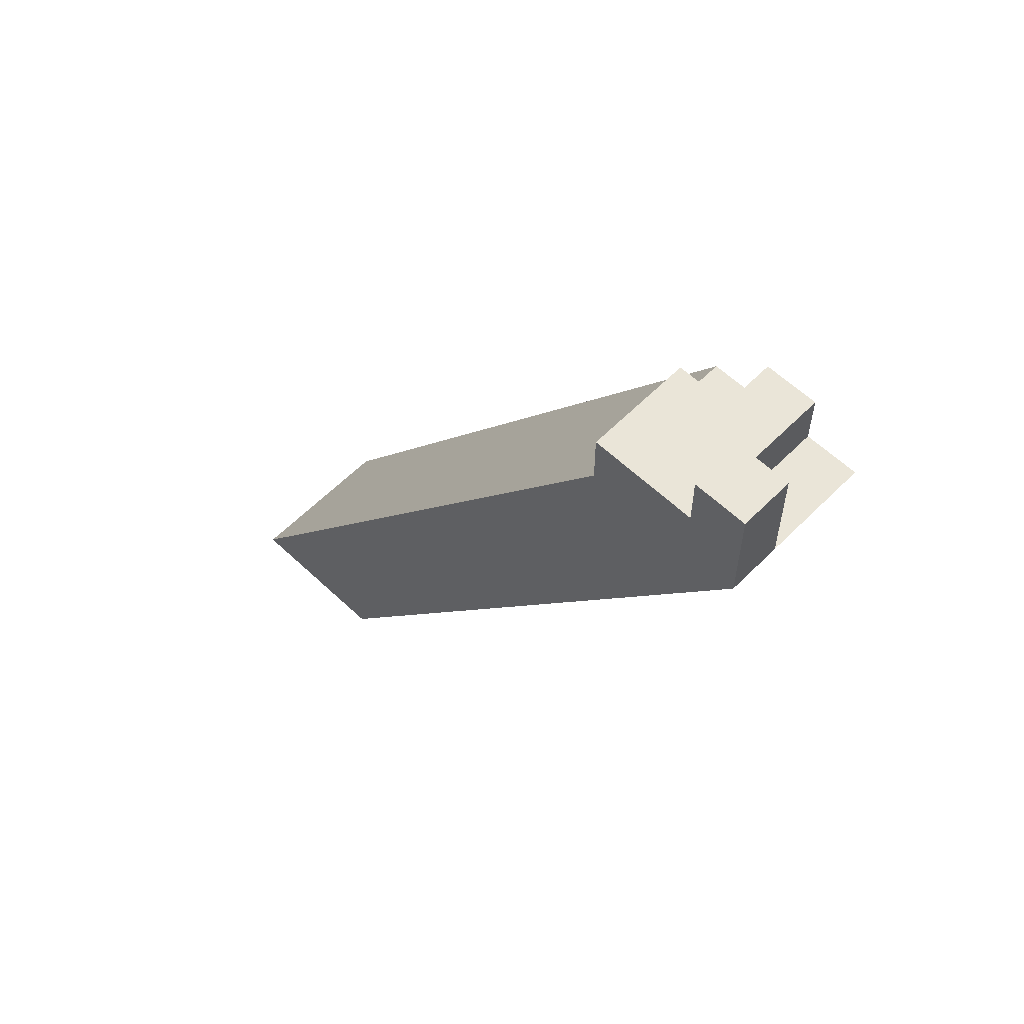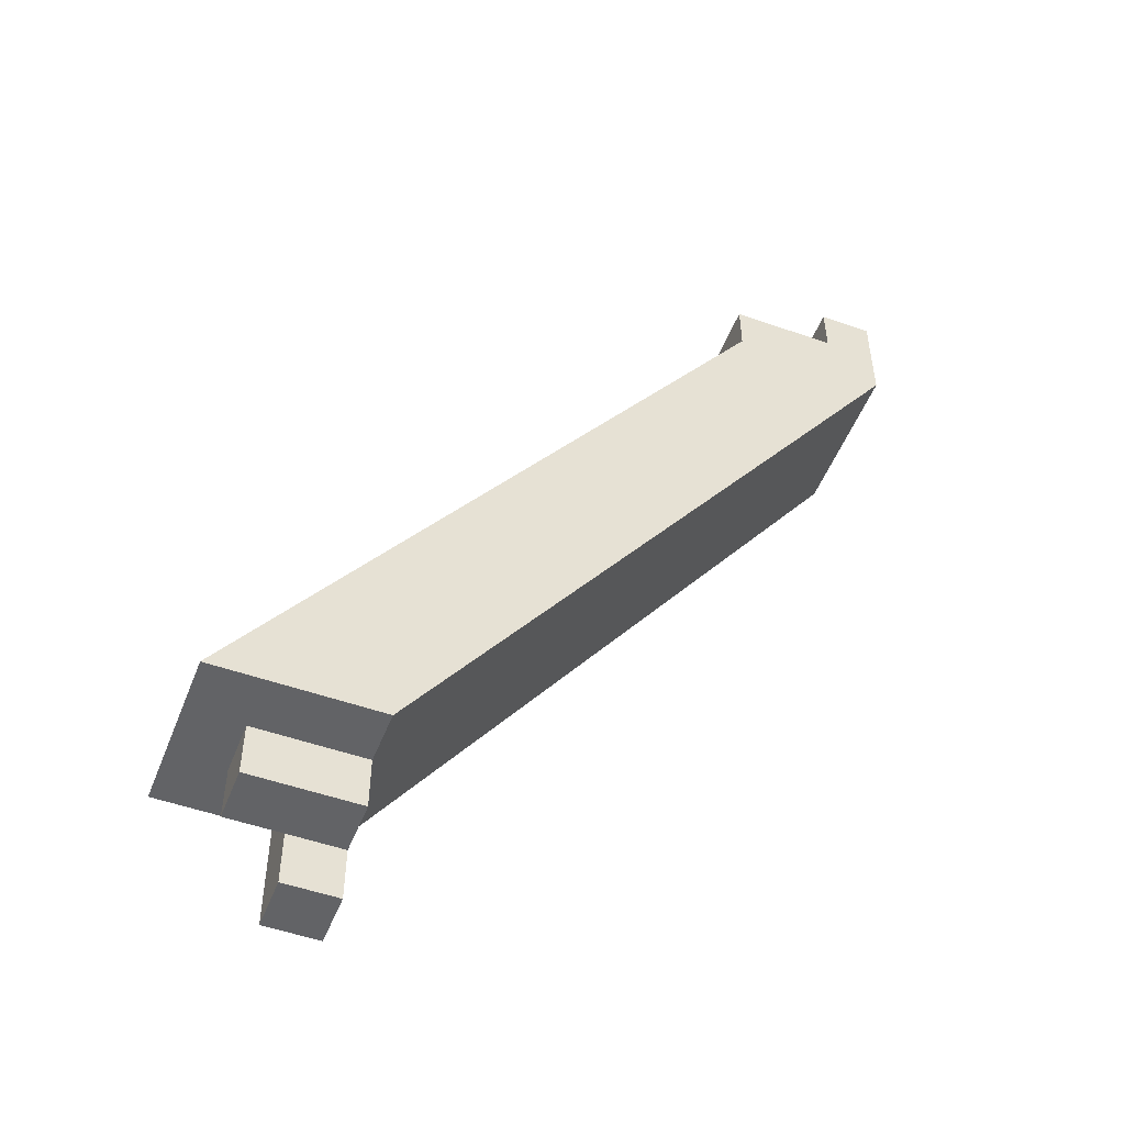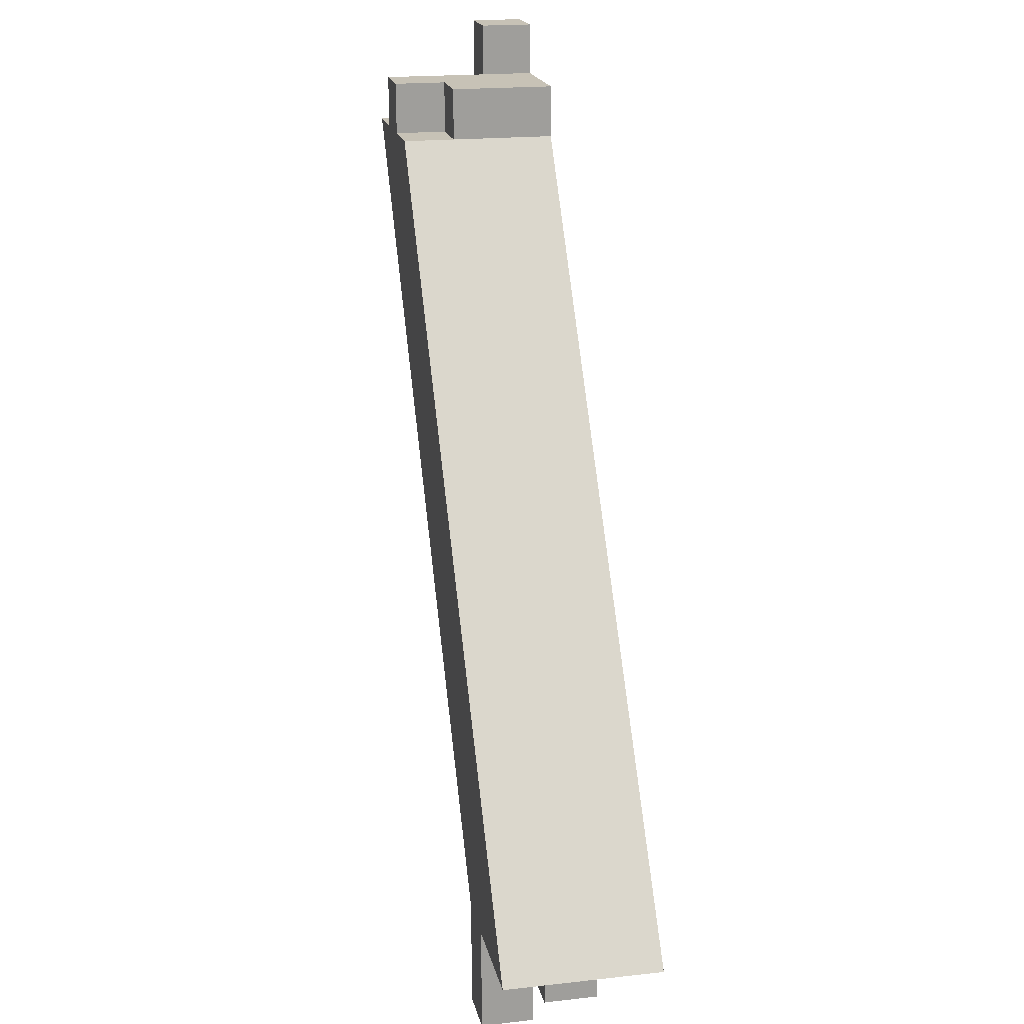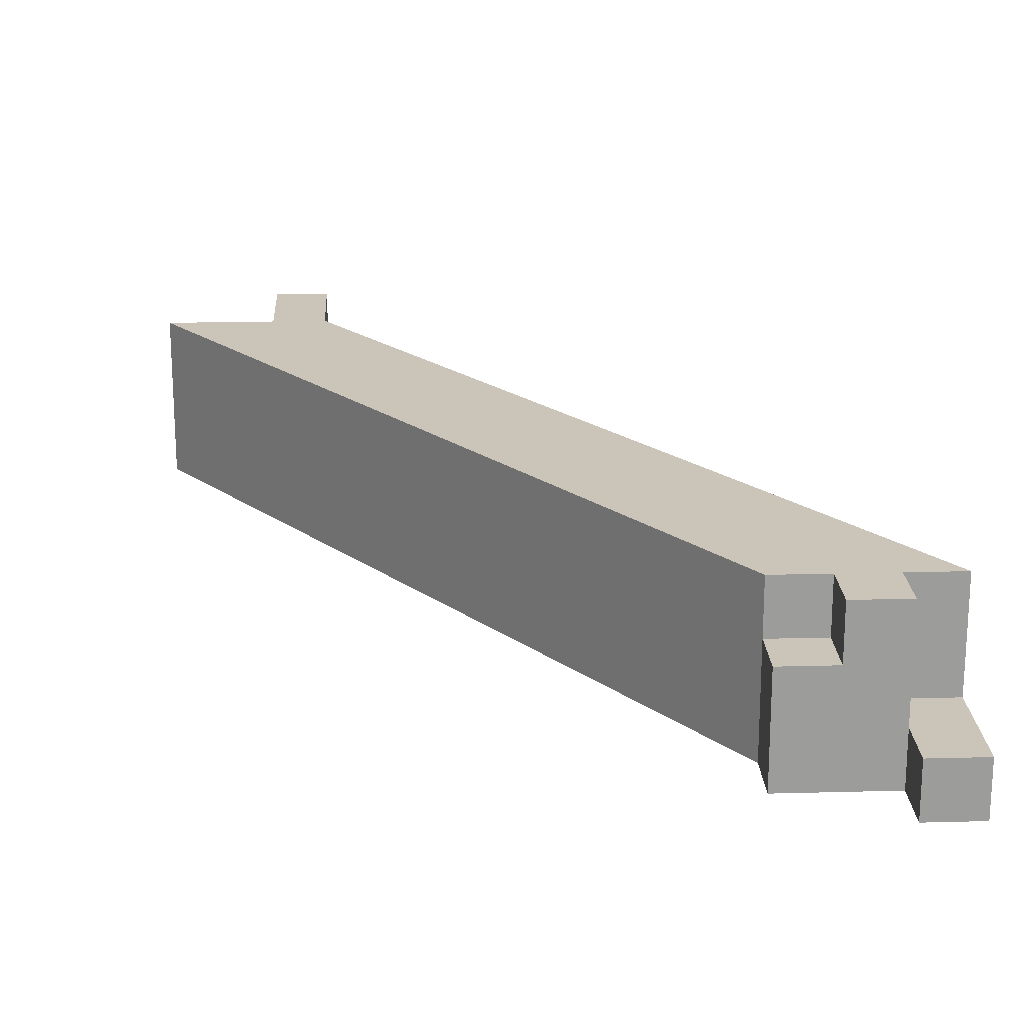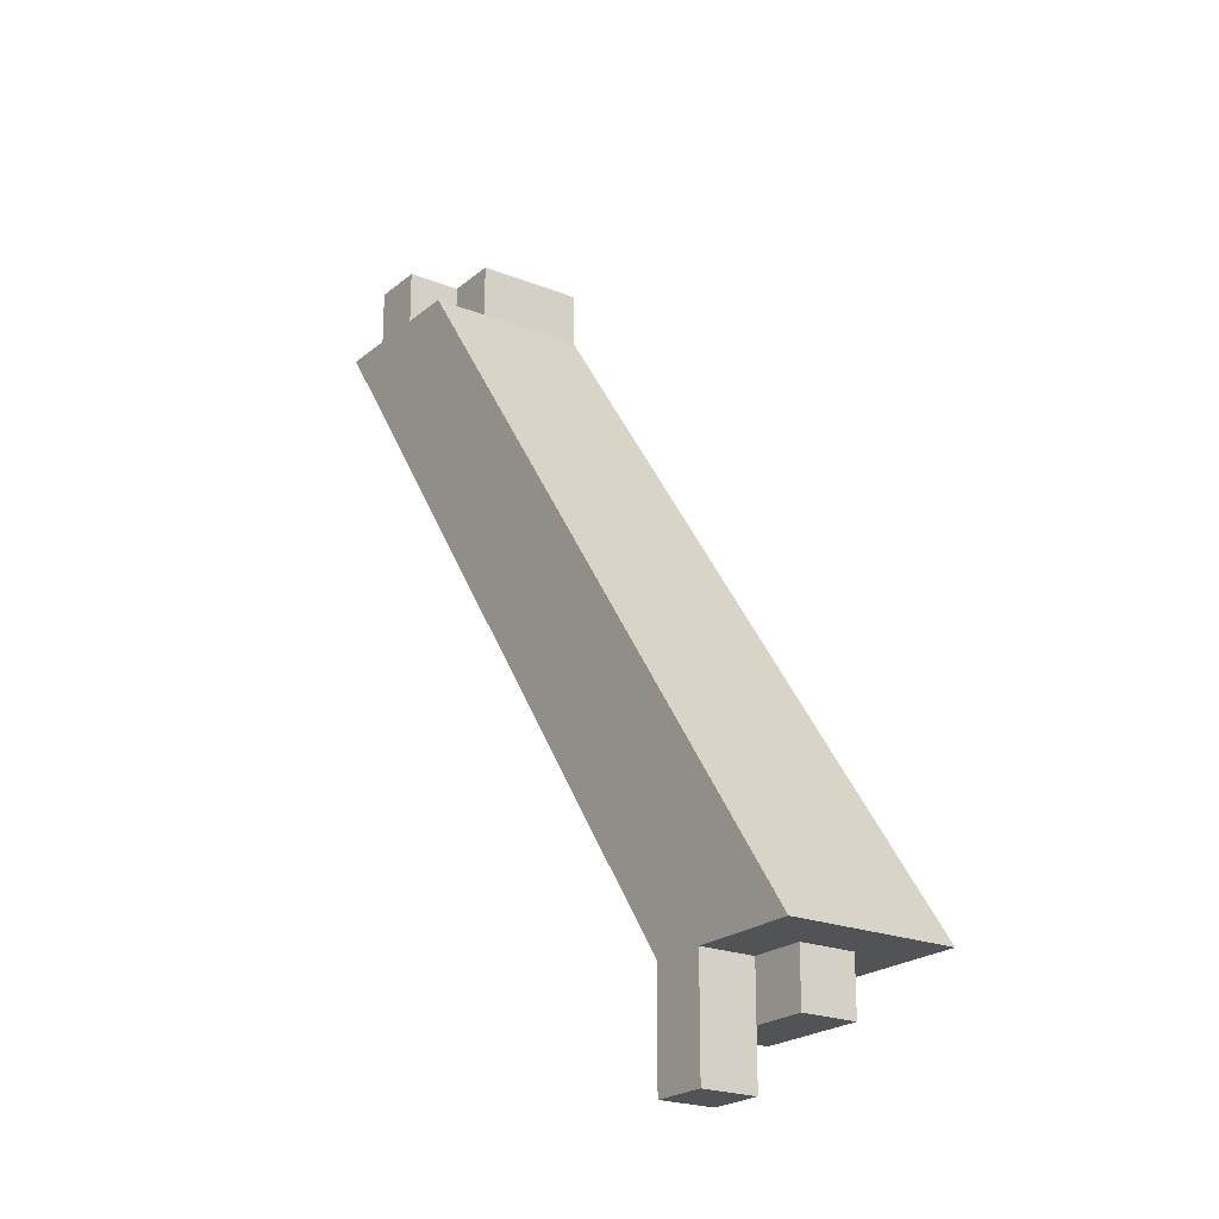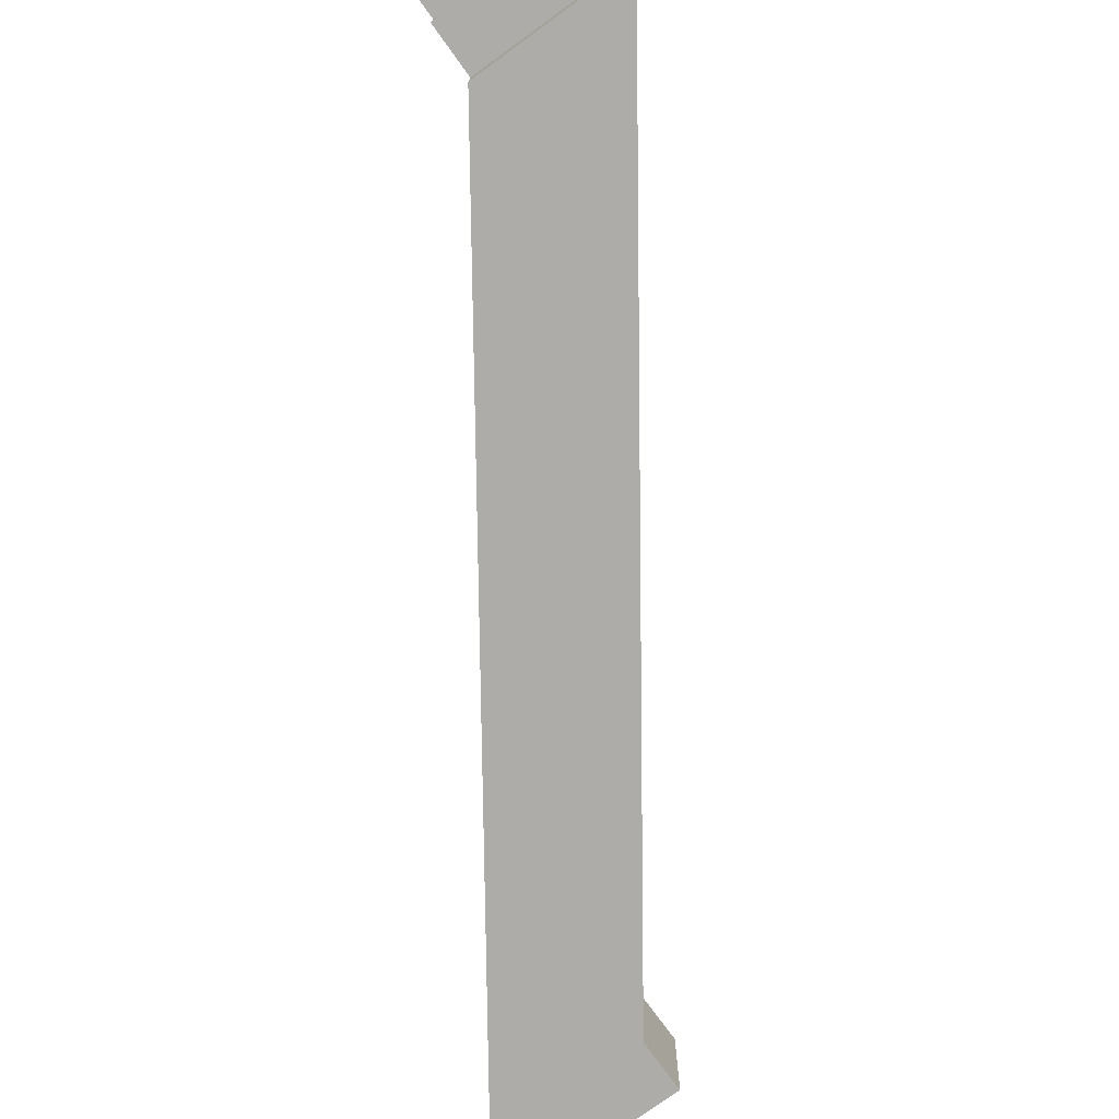
<metadata>
{"format":"obj","ext":"obj","renderer":"f3d","projection":"perspective","resolution":1024,"background":"white","views":[{"elev":59.2,"azim":44.2,"up":"+Z"},{"elev":-50.9,"azim":-21.1,"up":"+Z"},{"elev":19.3,"azim":-101.9,"up":"+Z"},{"elev":20.3,"azim":-2.8,"up":"+Y"},{"elev":-21.8,"azim":-125.1,"up":"+Z"},{"elev":-76.6,"azim":-144.1,"up":"+Y"}]}
</metadata>
<code>
v -0.2225 0.1625 0.97
v -0.1625 0.1625 0.97
v -0.1625 0.2225 0.97
v -0.2225 0.2225 0.97
v -0.4149 0.1625 0.6967
v -0.4149 0.2225 0.6967
v -0.3549 0.2225 0.6967
v -0.3549 0.1625 0.6967
v -0.2225 0.1625 0.97
v -0.2225 0.1625 0.99
v -0.2225 0.1825 0.97
v -0.2225 0.1825 0.99
v -0.2024 0.1625 0.97
v -0.2024 0.1625 0.99
v -0.2024 0.1825 0.97
v -0.2024 0.1825 0.99
v -0.2225 0.1825 0.97
v -0.2225 0.1825 0.99
v -0.2225 0.2024 0.97
v -0.2225 0.2024 0.99
v -0.2024 0.1825 0.97
v -0.2024 0.1825 0.99
v -0.2024 0.2024 0.97
v -0.2024 0.2024 0.99
v -0.2024 0.1625 0.97
v -0.2024 0.1625 0.99
v -0.2024 0.1825 0.97
v -0.2024 0.1825 0.99
v -0.1825 0.1625 0.97
v -0.1825 0.1625 0.99
v -0.1825 0.1825 0.97
v -0.1825 0.1825 0.99
v -0.2024 0.1825 0.97
v -0.2024 0.1825 0.99
v -0.2024 0.2024 0.97
v -0.2024 0.2024 0.99
v -0.1825 0.1825 0.97
v -0.1825 0.1825 0.99
v -0.1825 0.2024 0.97
v -0.1825 0.2024 0.99
v -0.2024 0.2024 0.97
v -0.2024 0.2024 0.99
v -0.2024 0.2225 0.97
v -0.2024 0.2225 0.99
v -0.1825 0.2024 0.97
v -0.1825 0.2024 0.99
v -0.1825 0.2225 0.97
v -0.1825 0.2225 0.99
v -0.1825 0.1625 0.97
v -0.1825 0.1625 0.99
v -0.1825 0.1825 0.97
v -0.1825 0.1825 0.99
v -0.1625 0.1625 0.97
v -0.1625 0.1625 0.99
v -0.1625 0.1825 0.97
v -0.1625 0.1825 0.99
v -0.1825 0.1625 0.99
v -0.1825 0.1625 1.01
v -0.1825 0.1825 0.99
v -0.1825 0.1825 1.01
v -0.1625 0.1625 0.99
v -0.1625 0.1625 1.01
v -0.1625 0.1825 0.99
v -0.1625 0.1825 1.01
v -0.3949 0.1825 0.6767
v -0.3949 0.1825 0.6967
v -0.3949 0.2024 0.6767
v -0.3949 0.2024 0.6967
v -0.3749 0.1825 0.6767
v -0.3749 0.1825 0.6967
v -0.3749 0.2024 0.6767
v -0.3749 0.2024 0.6967
v -0.3749 0.1825 0.6767
v -0.3749 0.1825 0.6967
v -0.3749 0.2024 0.6767
v -0.3749 0.2024 0.6967
v -0.3549 0.1825 0.6767
v -0.3549 0.1825 0.6967
v -0.3549 0.2024 0.6767
v -0.3549 0.2024 0.6967
v -0.3749 0.2024 0.6567
v -0.3749 0.2024 0.6767
v -0.3749 0.2225 0.6567
v -0.3749 0.2225 0.6767
v -0.3549 0.2024 0.6567
v -0.3549 0.2024 0.6767
v -0.3549 0.2225 0.6567
v -0.3549 0.2225 0.6767
v -0.3749 0.2024 0.6767
v -0.3749 0.2024 0.6967
v -0.3749 0.2225 0.6767
v -0.3749 0.2225 0.6967
v -0.3549 0.2024 0.6767
v -0.3549 0.2024 0.6967
v -0.3549 0.2225 0.6767
v -0.3549 0.2225 0.6967
f 1 2 3
f 3 4 1
f 5 6 7
f 7 8 5
f 2 1 5
f 5 8 2
f 3 2 8
f 8 7 3
f 4 3 7
f 7 6 4
f 1 4 6
f 6 5 1
f 9 15 13
f 9 11 15
f 9 12 11
f 9 10 12
f 11 16 15
f 11 12 16
f 13 15 16
f 13 16 14
f 9 13 14
f 9 14 10
f 10 14 16
f 10 16 12
f 17 23 21
f 17 19 23
f 17 20 19
f 17 18 20
f 19 24 23
f 19 20 24
f 21 23 24
f 21 24 22
f 17 21 22
f 17 22 18
f 18 22 24
f 18 24 20
f 25 31 29
f 25 27 31
f 25 28 27
f 25 26 28
f 27 32 31
f 27 28 32
f 29 31 32
f 29 32 30
f 25 29 30
f 25 30 26
f 26 30 32
f 26 32 28
f 33 39 37
f 33 35 39
f 33 36 35
f 33 34 36
f 35 40 39
f 35 36 40
f 37 39 40
f 37 40 38
f 33 37 38
f 33 38 34
f 34 38 40
f 34 40 36
f 41 47 45
f 41 43 47
f 41 44 43
f 41 42 44
f 43 48 47
f 43 44 48
f 45 47 48
f 45 48 46
f 41 45 46
f 41 46 42
f 42 46 48
f 42 48 44
f 49 55 53
f 49 51 55
f 49 52 51
f 49 50 52
f 51 56 55
f 51 52 56
f 53 55 56
f 53 56 54
f 49 53 54
f 49 54 50
f 50 54 56
f 50 56 52
f 57 63 61
f 57 59 63
f 57 60 59
f 57 58 60
f 59 64 63
f 59 60 64
f 61 63 64
f 61 64 62
f 57 61 62
f 57 62 58
f 58 62 64
f 58 64 60
f 65 71 69
f 65 67 71
f 65 68 67
f 65 66 68
f 67 72 71
f 67 68 72
f 69 71 72
f 69 72 70
f 65 69 70
f 65 70 66
f 66 70 72
f 66 72 68
f 73 79 77
f 73 75 79
f 73 76 75
f 73 74 76
f 75 80 79
f 75 76 80
f 77 79 80
f 77 80 78
f 73 77 78
f 73 78 74
f 74 78 80
f 74 80 76
f 81 87 85
f 81 83 87
f 81 84 83
f 81 82 84
f 83 88 87
f 83 84 88
f 85 87 88
f 85 88 86
f 81 85 86
f 81 86 82
f 82 86 88
f 82 88 84
f 89 95 93
f 89 91 95
f 89 92 91
f 89 90 92
f 91 96 95
f 91 92 96
f 93 95 96
f 93 96 94
f 89 93 94
f 89 94 90
f 90 94 96
f 90 96 92

</code>
